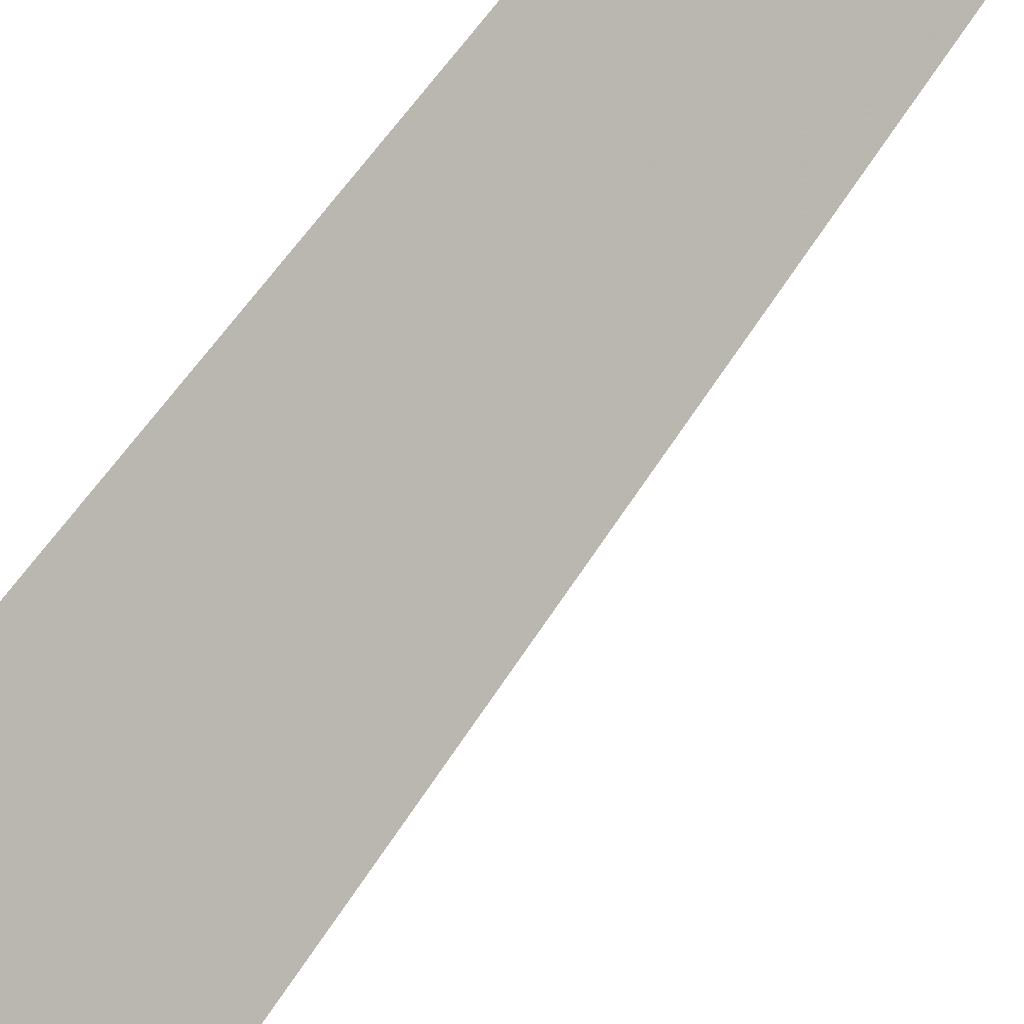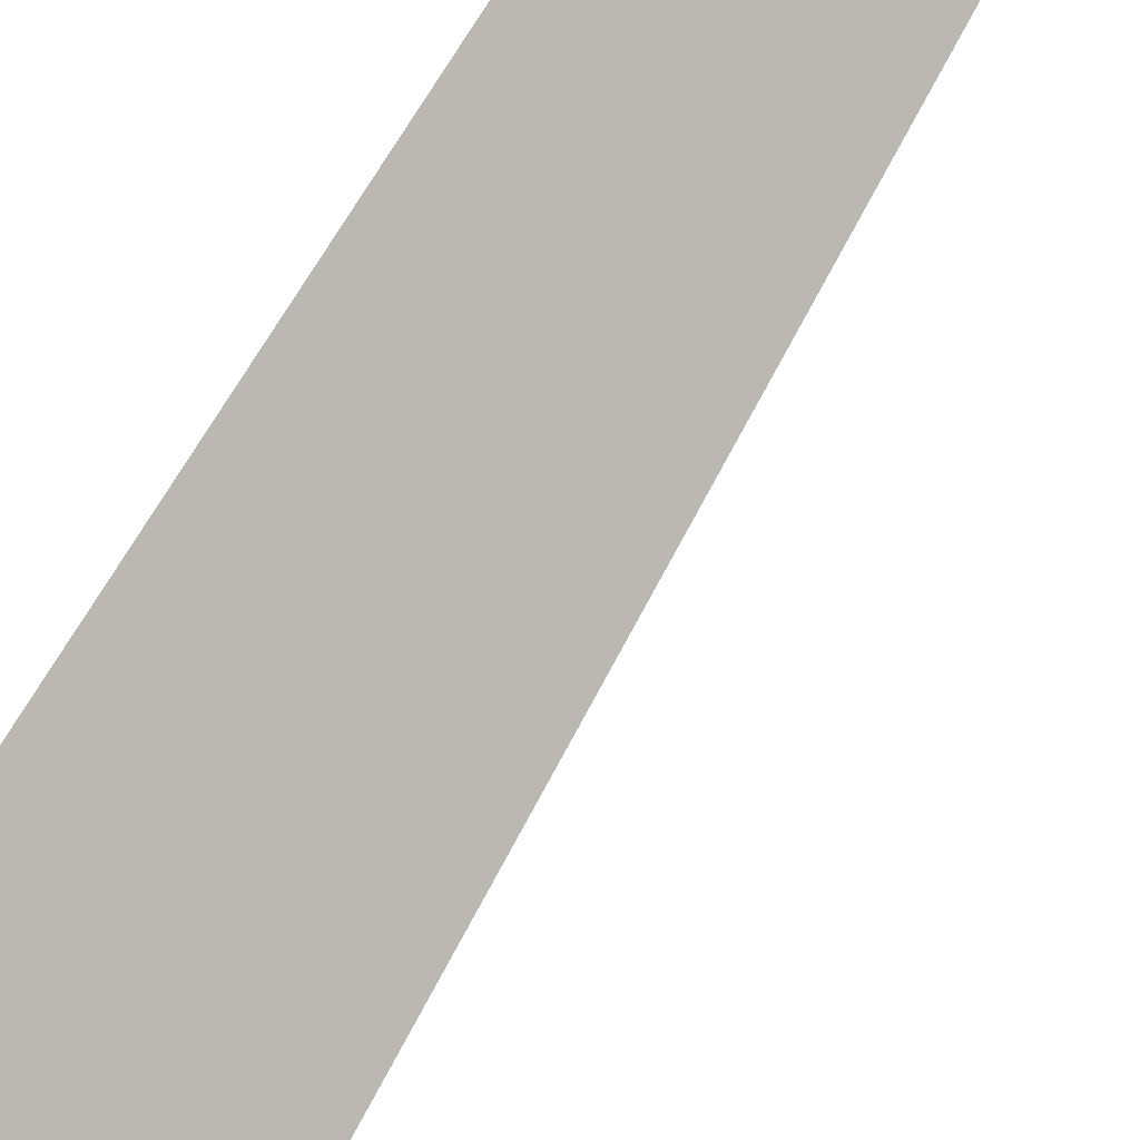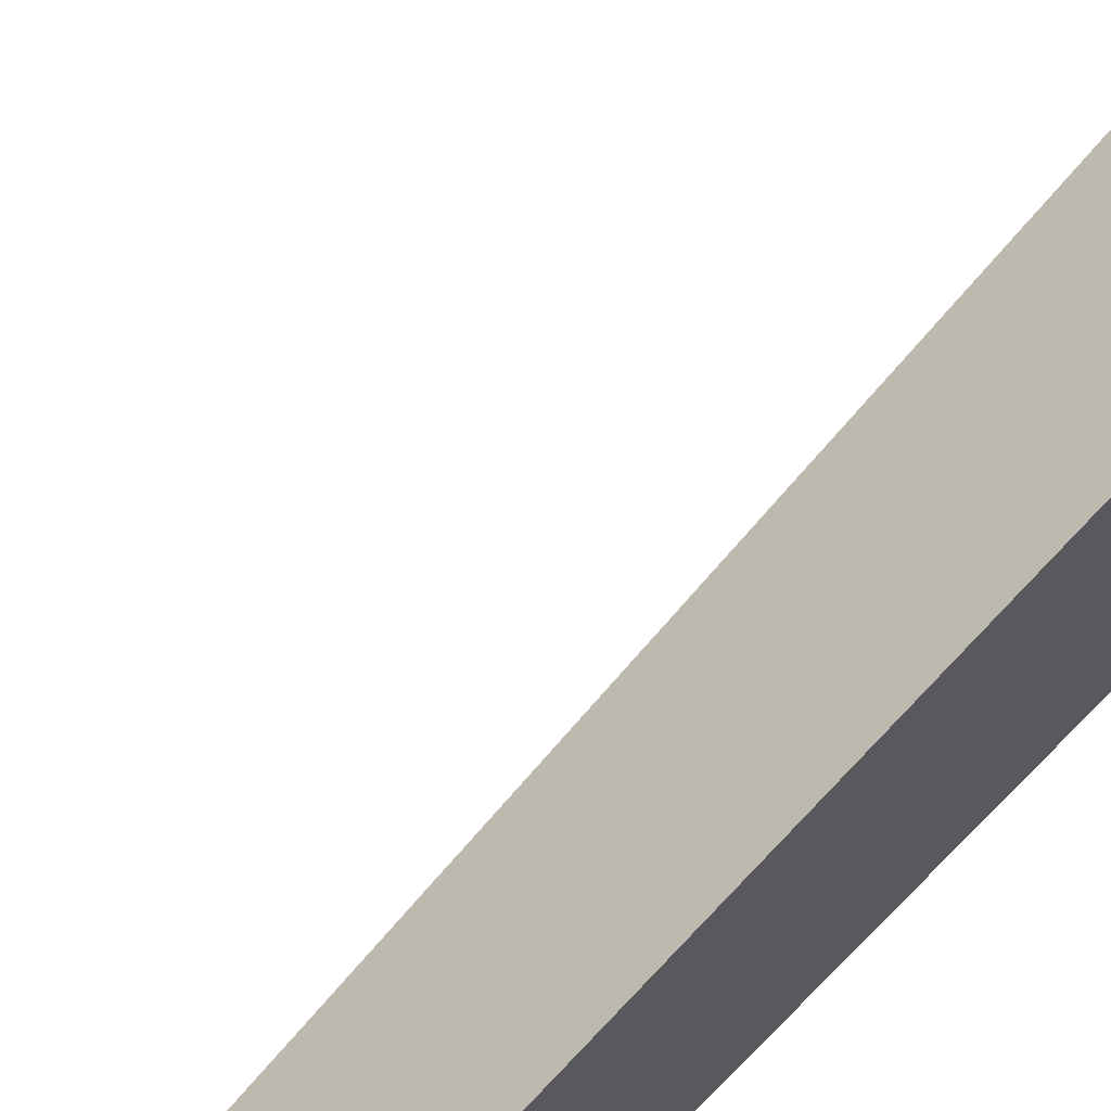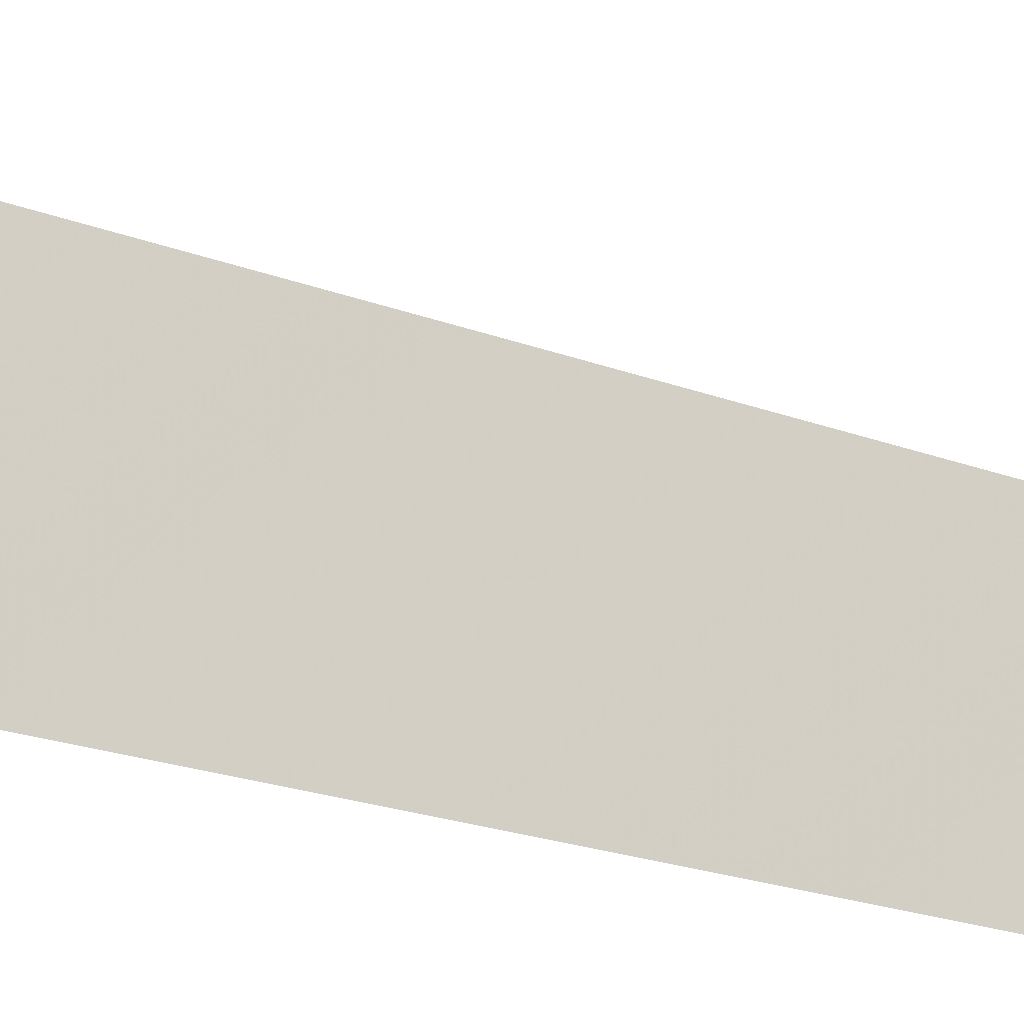
<metadata>
{"format":"obj","ext":"obj","renderer":"f3d","projection":"perspective","resolution":1024,"background":"white","views":[{"elev":63.1,"azim":35.3,"up":"+Z"},{"elev":63.6,"azim":29.4,"up":"+Z"},{"elev":59.8,"azim":-139.0,"up":"+Z"},{"elev":24.2,"azim":118.4,"up":"+Z"}]}
</metadata>
<code>
v  1  -17.09  1
v  2  -17.09  1
v  1  1.999  1
v  1  -17.09  2
f 1 3 2
f 1 4 3
f 1 2 4
f 2 3 4

</code>
